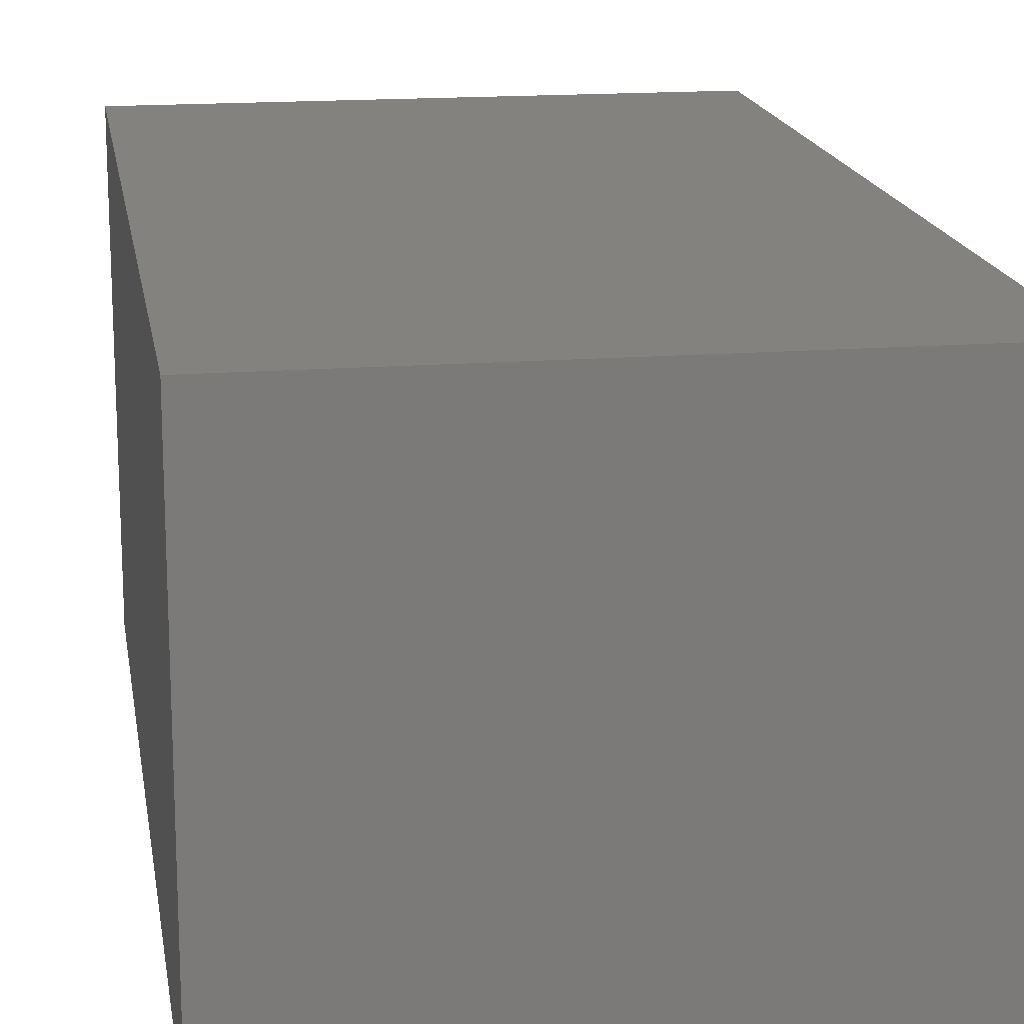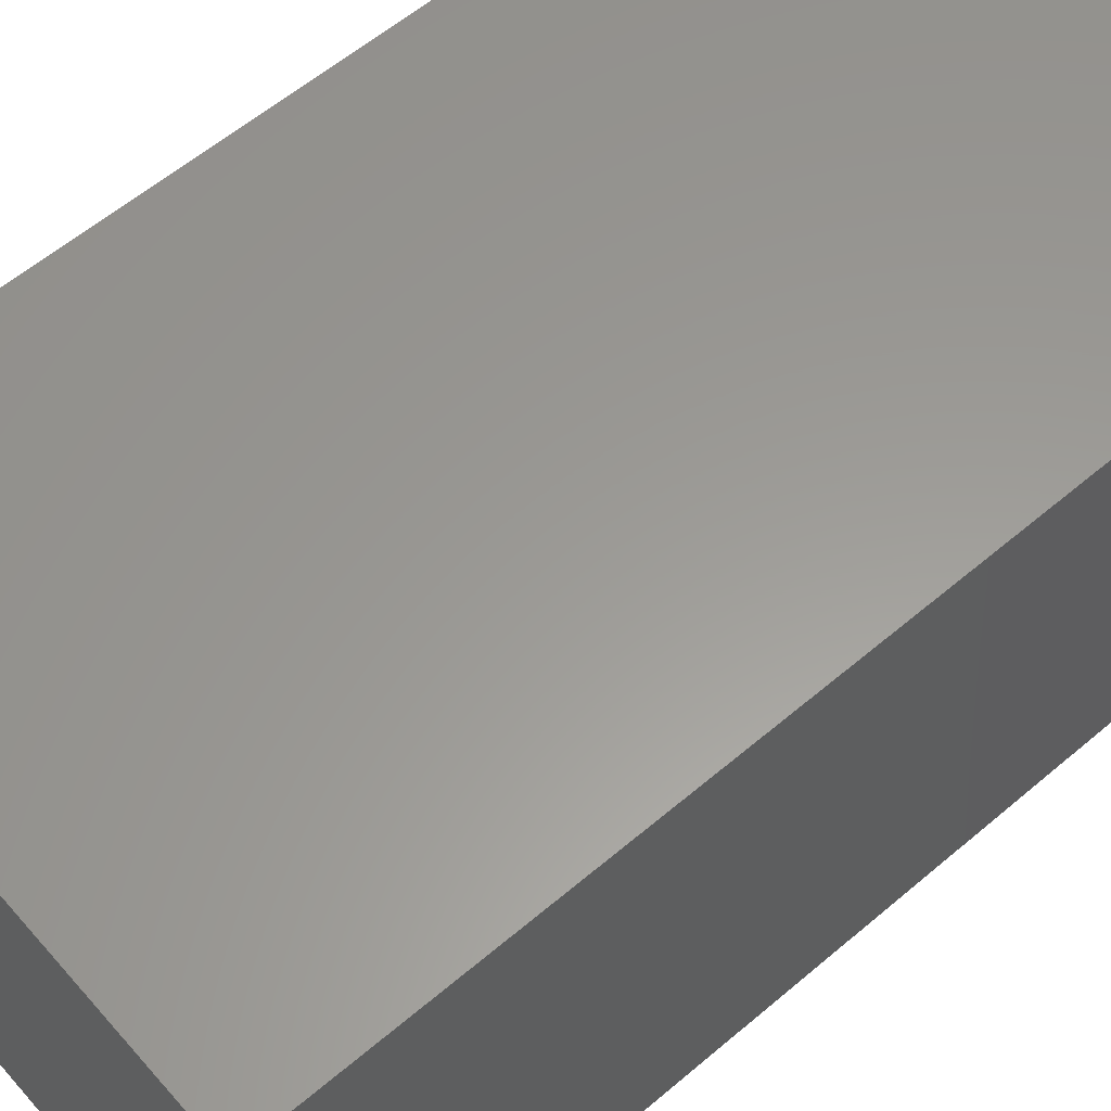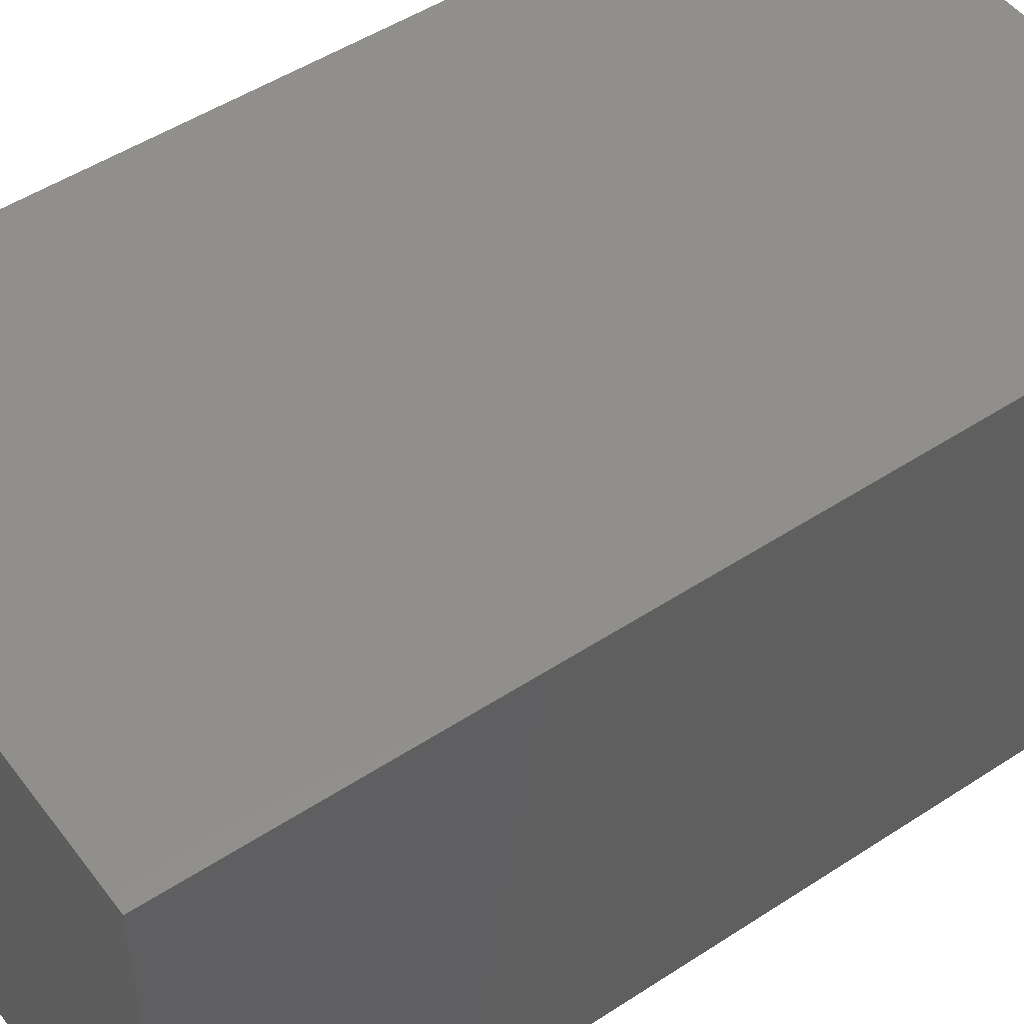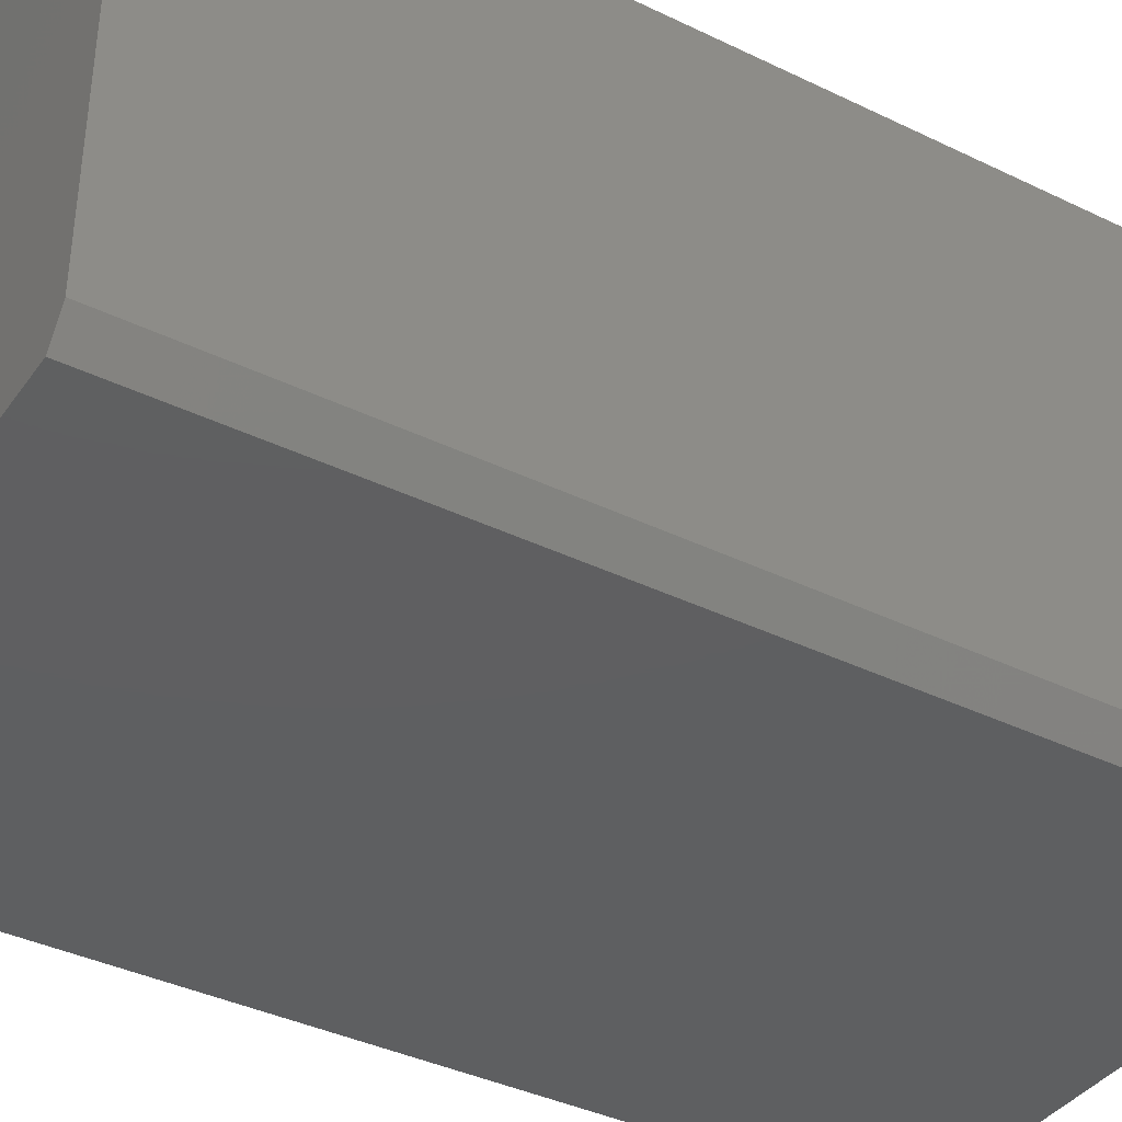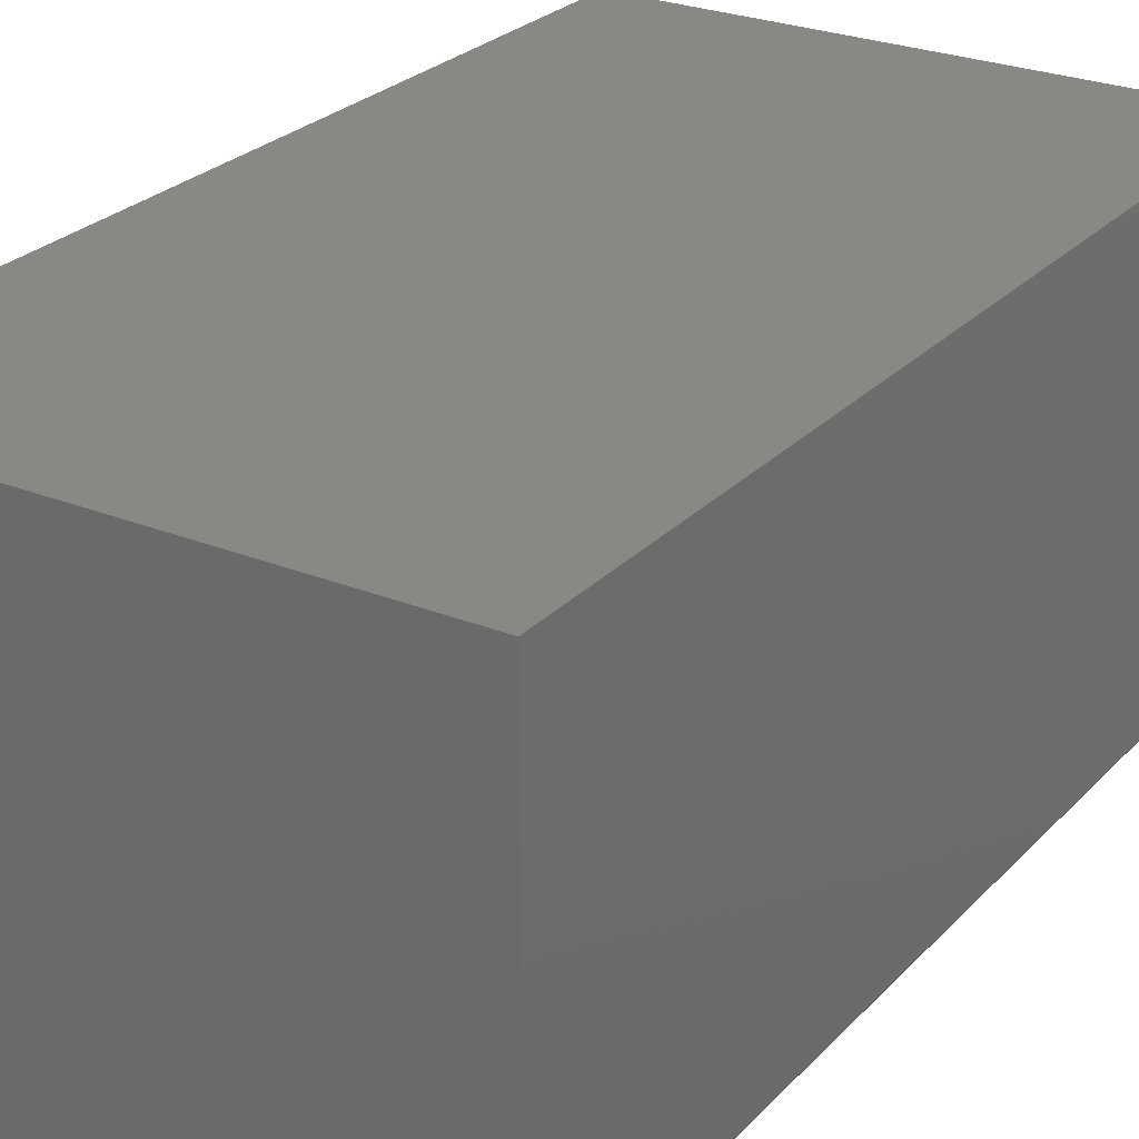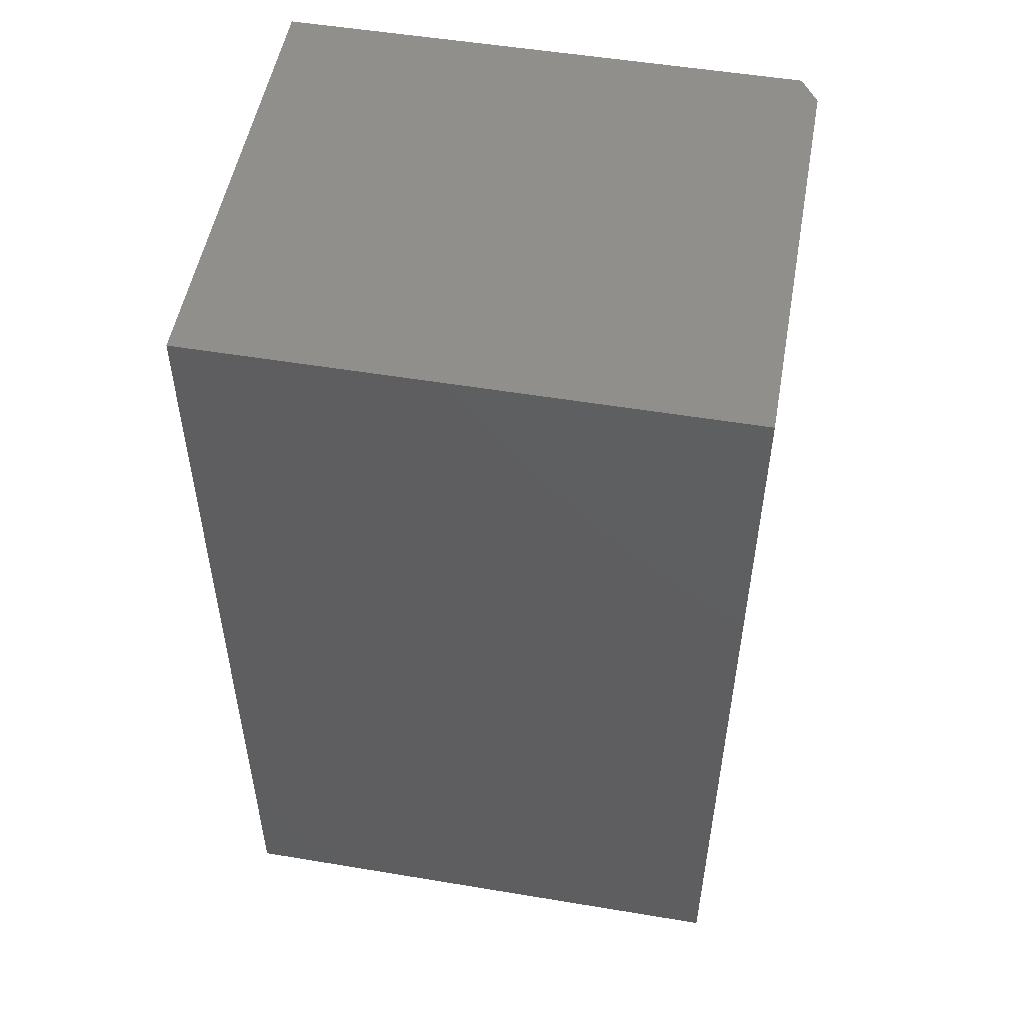
<metadata>
{"format":"stl","ext":"stl","renderer":"f3d","projection":"perspective","resolution":1024,"background":"white","views":[{"elev":16.6,"azim":-9.0,"up":"+Z"},{"elev":59.6,"azim":-131.0,"up":"+Z"},{"elev":50.0,"azim":-125.7,"up":"+Z"},{"elev":-38.4,"azim":58.5,"up":"+Z"},{"elev":26.2,"azim":32.7,"up":"+Z"},{"elev":52.0,"azim":10.2,"up":"+Y"}]}
</metadata>
<code>
# stl→obj: 12 verts, 20 faces
v -0.2887 -0.3516 0.02344
v -0.3043 -0.3516 0
v -0.2887 0.3195 0.02344
v -0.3043 0.4453 0
v -0.2887 0.4453 0.02344
v -0.75 -0.3516 0
v -0.75 0.4453 0
v -0.75 0.4453 0.3906
v -0.2887 0.4453 0.3906
v -0.2887 0.3195 0.3906
v -0.2887 -0.3516 0.3906
v -0.75 -0.3516 0.3906
f 1 2 3
f 3 2 4
f 3 4 5
f 6 7 2
f 2 7 4
f 7 8 4
f 4 8 9
f 4 9 5
f 10 3 9
f 9 3 5
f 11 1 10
f 10 1 3
f 12 6 11
f 11 6 2
f 11 2 1
f 9 8 10
f 10 8 12
f 10 12 11
f 8 7 12
f 12 7 6

</code>
